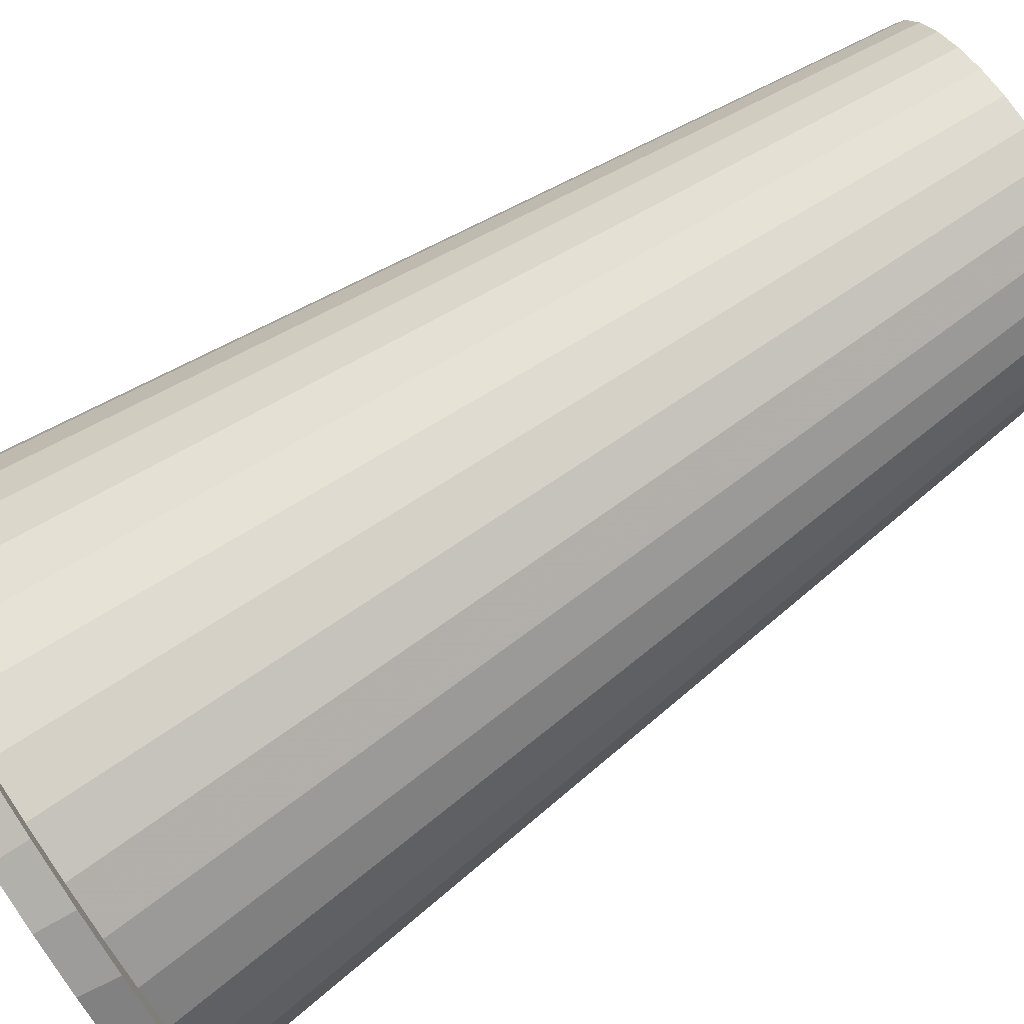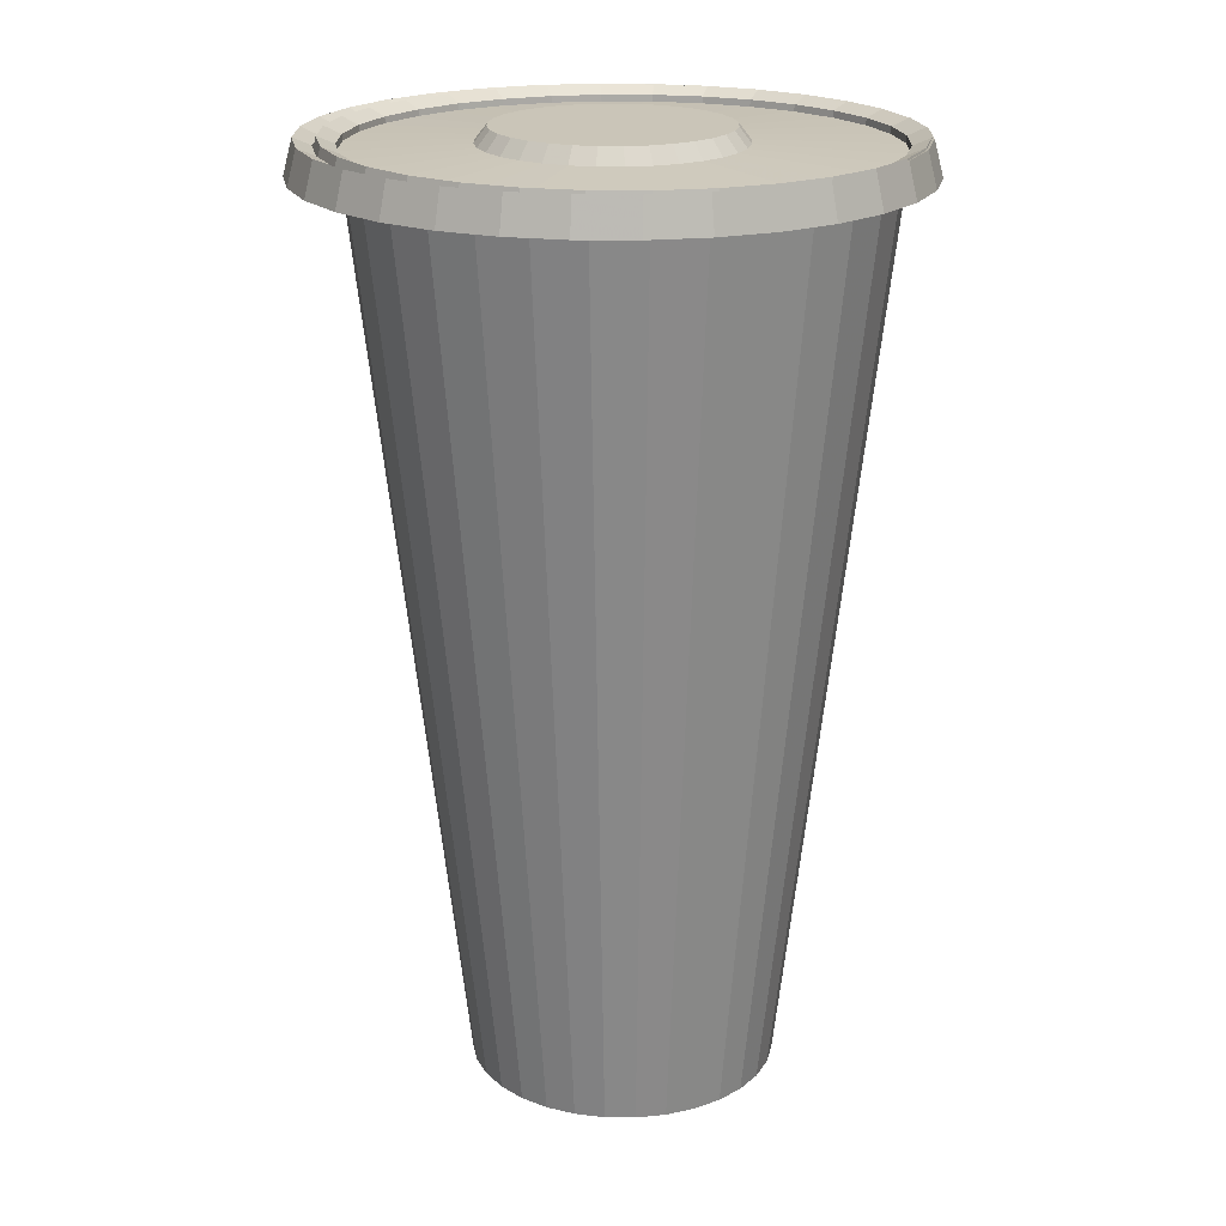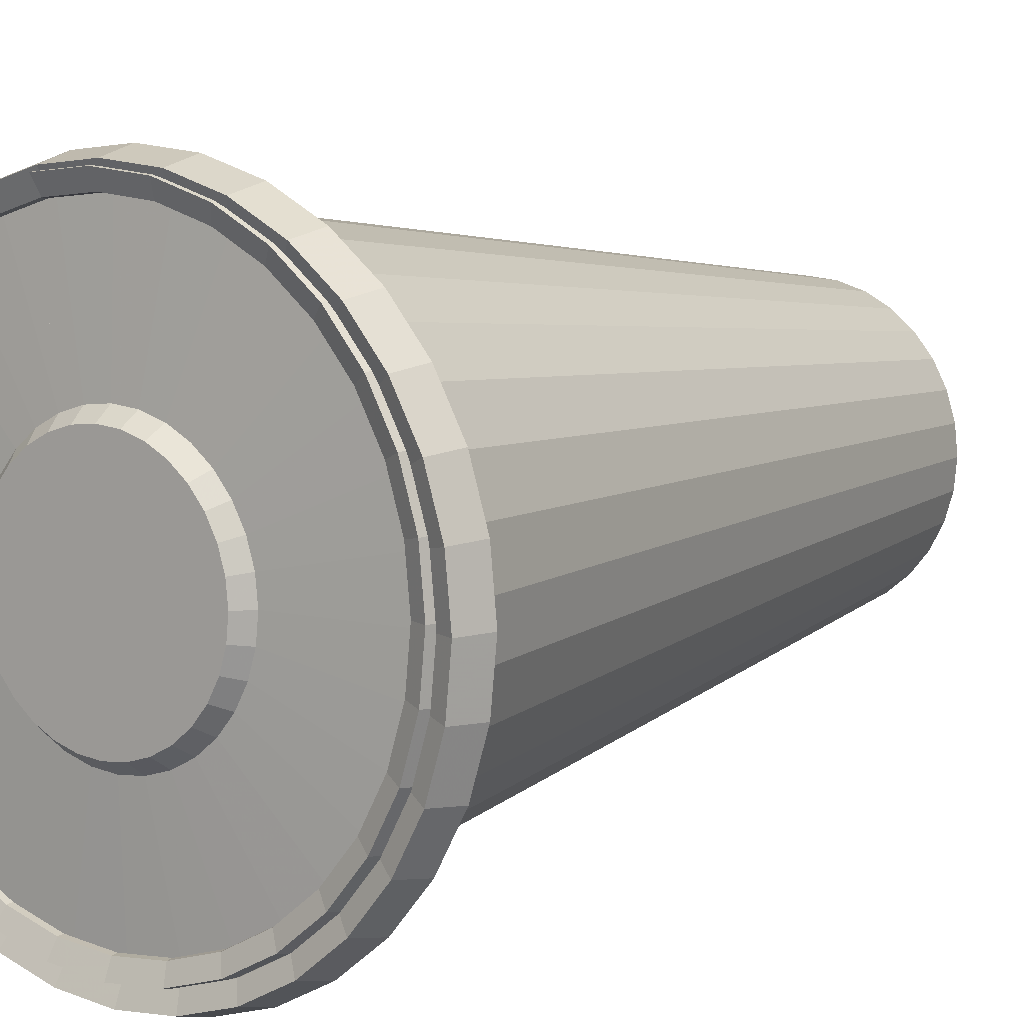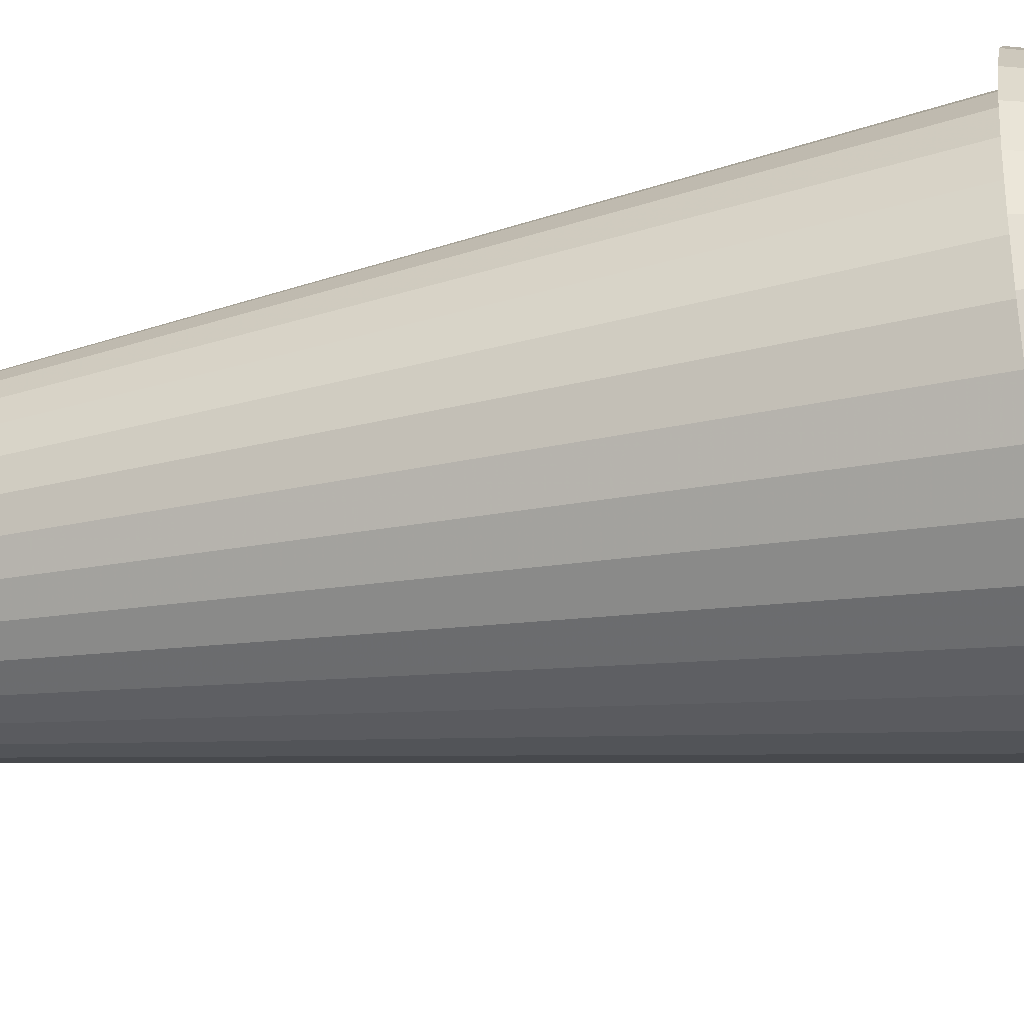
<metadata>
{"format":"obj","ext":"obj","renderer":"f3d","projection":"perspective","resolution":1024,"background":"white","views":[{"elev":78.9,"azim":-123.2,"up":"+Z"},{"elev":20.5,"azim":-60.9,"up":"+Y"},{"elev":8.2,"azim":-144.2,"up":"+Z"},{"elev":-30.3,"azim":105.2,"up":"+Z"}]}
</metadata>
<code>
o Paille_Circle.003
v 4.055 81.39 -3.298
v 3.699 81.39 -3.263
v 3.357 81.39 -3.159
v 3.042 81.39 -2.991
v 2.766 81.39 -2.764
v 2.539 81.39 -2.488
v 2.371 81.39 -2.173
v 2.267 81.39 -1.831
v 2.232 81.39 -1.475
v 2.267 81.39 -1.12
v 2.371 81.39 -0.7776
v 2.539 81.39 -0.4625
v 2.766 81.39 -0.1863
v 3.042 81.39 0.04044
v 3.357 81.39 0.2089
v 3.699 81.39 0.3126
v 4.055 81.39 0.3476
v 4.411 81.39 0.3126
v 4.753 81.39 0.2089
v 5.068 81.39 0.04044
v 5.344 81.39 -0.1863
v 5.571 81.39 -0.4625
v 5.739 81.39 -0.7776
v 5.843 81.39 -1.12
v 5.878 81.39 -1.475
v 5.843 81.39 -1.831
v 5.739 81.39 -2.173
v 5.571 81.39 -2.488
v 5.344 81.39 -2.764
v 5.068 81.39 -2.991
v 4.753 81.39 -3.159
v 4.411 81.39 -3.263
v -0.8331 106 2.105
v -1.178 105.9 2.155
v -1.505 105.9 2.273
v -1.803 105.8 2.454
v -2.06 105.7 2.692
v -2.265 105.6 2.977
v -2.412 105.6 3.298
v -2.493 105.5 3.644
v -2.507 105.5 4
v -2.453 105.5 4.352
v -2.333 105.5 4.689
v -2.151 105.5 4.996
v -1.914 105.6 5.261
v -1.632 105.6 5.476
v -1.315 105.7 5.63
v -0.9757 105.7 5.719
v -0.627 105.8 5.738
v -0.2822 105.9 5.688
v 0.04536 106 5.57
v 0.3431 106 5.389
v 0.5997 106.1 5.151
v 0.8051 106.2 4.866
v 0.9515 106.2 4.545
v 1.033 106.3 4.2
v 1.047 106.3 3.844
v 0.9931 106.3 3.491
v 0.8726 106.3 3.154
v 0.6906 106.3 2.847
v 0.4539 106.3 2.582
v 0.1718 106.2 2.368
v -0.145 106.2 2.213
v -0.4843 106.1 2.124
f 28 27 59 60
f 6 5 37 38
f 17 16 48 49
f 26 25 57 58
f 4 3 35 36
f 15 14 46 47
f 24 23 55 56
f 2 1 33 34
f 13 12 44 45
f 1 32 64 33
f 22 21 53 54
f 11 10 42 43
f 31 30 62 63
f 20 19 51 52
f 9 8 40 41
f 29 28 60 61
f 18 17 49 50
f 7 6 38 39
f 27 26 58 59
f 5 4 36 37
f 16 15 47 48
f 25 24 56 57
f 3 2 34 35
f 14 13 45 46
f 23 22 54 55
f 12 11 43 44
f 32 31 63 64
f 21 20 52 53
f 10 9 41 42
f 30 29 61 62
f 19 18 50 51
f 8 7 39 40
f 34 33 64 63 62 61 60 59 58 57 56 55 54 53 52 51 50 49 48 47 46 45 44 43 42 41 40 39 38 37 36 35
o Boisson_Cylinder.004
v 0.176 0.5343 -13.56
v 0.176 90.36 -23.82
v 3.088 0.5343 -13.27
v 5.09 90.36 -23.34
v 5.889 0.5343 -12.42
v 9.816 90.36 -21.9
v 8.47 0.5343 -11.04
v 14.17 90.36 -19.58
v 10.73 0.5343 -9.186
v 17.99 90.36 -16.44
v 12.59 0.5343 -6.924
v 21.12 90.36 -12.63
v 13.97 0.5343 -4.343
v 23.45 90.36 -8.27
v 14.82 0.5343 -1.543
v 24.88 90.36 -3.545
v 15.1 0.5343 1.37
v 25.37 90.36 1.37
v 14.82 0.5343 4.282
v 24.88 90.36 6.284
v 13.97 0.5343 7.082
v 23.45 90.36 11.01
v 12.59 0.5343 9.663
v 21.12 90.36 15.36
v 10.73 0.5343 11.93
v 17.99 90.36 19.18
v 8.47 0.5343 13.78
v 14.17 90.36 22.31
v 5.889 0.5343 15.16
v 9.816 90.36 24.64
v 3.088 0.5343 16.01
v 5.09 90.36 26.08
v 0.176 0.5343 16.3
v 0.176 90.36 26.56
v -2.736 0.5343 16.01
v -4.738 90.36 26.08
v -5.537 0.5343 15.16
v -9.464 90.36 24.64
v -8.118 0.5343 13.78
v -13.82 90.36 22.31
v -10.38 0.5343 11.93
v -17.64 90.36 19.18
v -12.24 0.5343 9.663
v -20.77 90.36 15.36
v -13.62 0.5343 7.082
v -23.1 90.36 11.01
v -14.47 0.5343 4.282
v -24.53 90.36 6.284
v -14.75 0.5343 1.37
v -25.01 90.36 1.37
v -14.47 0.5343 -1.543
v -24.53 90.36 -3.545
v -13.62 0.5343 -4.343
v -23.1 90.36 -8.27
v -12.24 0.5343 -6.924
v -20.77 90.36 -12.63
v -10.38 0.5343 -9.186
v -17.64 90.36 -16.44
v -8.118 0.5343 -11.04
v -13.82 90.36 -19.58
v -5.537 0.5343 -12.42
v -9.464 90.36 -21.9
v -2.736 0.5343 -13.27
v -4.738 90.36 -23.34
v 0.176 91.07 -25.48
v 5.414 91.07 -24.97
v 10.45 91.07 -23.44
v 15.09 91.07 -20.96
v 19.16 91.07 -17.62
v 22.5 91.07 -13.55
v 24.98 91.07 -8.906
v 26.51 91.07 -3.869
v 27.03 91.07 1.37
v 26.51 91.07 6.608
v 24.98 91.07 11.65
v 22.5 91.07 16.29
v 19.16 91.07 20.36
v 15.09 91.07 23.7
v 10.45 91.07 26.18
v 5.414 91.07 27.7
v 0.176 91.07 28.22
v -5.062 91.07 27.7
v -10.1 91.07 26.18
v -14.74 91.07 23.7
v -18.81 91.07 20.36
v -22.15 91.07 16.29
v -24.63 91.07 11.65
v -26.16 91.07 6.608
v -26.67 91.07 1.37
v -26.16 91.07 -3.869
v -24.63 91.07 -8.906
v -22.15 91.07 -13.55
v -18.81 91.07 -17.62
v -14.74 91.07 -20.96
v -10.1 91.07 -23.44
v -5.062 91.07 -24.97
v 0.176 87.83 -26.33
v 5.58 87.83 -25.8
v 10.78 87.83 -24.22
v 15.57 87.83 -21.66
v 19.76 87.83 -18.22
v 23.21 87.83 -14.02
v 25.77 87.83 -9.231
v 27.34 87.83 -4.034
v 27.88 87.83 1.37
v 27.34 87.83 6.774
v 25.77 87.83 11.97
v 23.21 87.83 16.76
v 19.76 87.83 20.96
v 15.57 87.83 24.4
v 10.78 87.83 26.96
v 5.58 87.83 28.54
v 0.176 87.83 29.07
v -5.228 87.83 28.54
v -10.42 87.83 26.96
v -15.21 87.83 24.4
v -19.41 87.83 20.96
v -22.86 87.83 16.76
v -25.42 87.83 11.97
v -26.99 87.83 6.774
v -27.52 87.83 1.37
v -26.99 87.83 -4.034
v -25.42 87.83 -9.231
v -22.86 87.83 -14.02
v -19.41 87.83 -18.22
v -15.21 87.83 -21.66
v -10.42 87.83 -24.22
v -5.228 87.83 -25.8
f 67 68 70 69
f 71 72 74 73
f 75 76 78 77
f 79 80 82 81
f 83 84 86 85
f 87 88 90 89
f 91 92 94 93
f 95 96 98 97
f 99 100 102 101
f 103 104 106 105
f 107 108 110 109
f 111 112 114 113
f 115 116 118 117
f 119 120 122 121
f 123 124 126 125
f 128 126 159 160
f 127 128 66 65
f 65 67 69 71 73 75 77 79 81 83 85 87 89 91 93 95 97 99 101 103 105 107 109 111 113 115 117 119 121 123 125 127
f 159 158 190 191
f 106 104 148 149
f 84 82 137 138
f 112 110 151 152
f 90 88 140 141
f 118 116 154 155
f 74 72 132 133
f 96 94 143 144
f 124 122 157 158
f 102 100 146 147
f 80 78 135 136
f 66 128 160 129
f 108 106 149 150
f 86 84 138 139
f 114 112 152 153
f 70 68 130 131
f 92 90 141 142
f 120 118 155 156
f 76 74 133 134
f 98 96 144 145
f 126 124 158 159
f 104 102 147 148
f 68 66 129 130
f 82 80 136 137
f 110 108 150 151
f 88 86 139 140
f 116 114 153 154
f 72 70 131 132
f 94 92 142 143
f 122 120 156 157
f 100 98 145 146
f 78 76 134 135
f 148 147 179 180
f 137 136 168 169
f 157 156 188 189
f 146 145 177 178
f 135 134 166 167
f 155 154 186 187
f 133 132 164 165
f 144 143 175 176
f 153 152 184 185
f 131 130 162 163
f 142 141 173 174
f 151 150 182 183
f 140 139 171 172
f 160 159 191 192
f 149 148 180 181
f 138 137 169 170
f 158 157 189 190
f 147 146 178 179
f 136 135 167 168
f 156 155 187 188
f 134 133 165 166
f 145 144 176 177
f 154 153 185 186
f 132 131 163 164
f 143 142 174 175
f 152 151 183 184
f 130 129 161 162
f 141 140 172 173
f 129 160 192 161
f 150 149 181 182
f 139 138 170 171
f 65 66 68 67
f 69 70 72 71
f 73 74 76 75
f 77 78 80 79
f 81 82 84 83
f 85 86 88 87
f 89 90 92 91
f 93 94 96 95
f 97 98 100 99
f 101 102 104 103
f 105 106 108 107
f 109 110 112 111
f 113 114 116 115
f 117 118 120 119
f 121 122 124 123
f 125 126 128 127
o Couvercle_Circle.002
v 9.495 90.31 -6.018
v 10.62 90.31 -3.903
v 9.54 91.81 -3.454
v 8.518 91.81 -5.366
v 7.974 90.31 -7.871
v 7.143 91.81 -7.041
v 21.08 89.69 -13.76
v 21.08 89.69 -13.76
v 23.5 89.69 -9.236
v 11.32 90.31 -1.609
v 10.17 91.81 -1.38
v -2.832 91.81 -10.07
v -0.6747 91.81 -10.28
v 1.482 91.81 -10.07
v 3.556 91.81 -9.438
v 5.468 91.81 -8.416
v 10.38 91.81 0.777
v 10.17 91.81 2.934
v 9.54 91.81 5.008
v 8.518 91.81 6.92
v 7.143 91.81 8.595
v 5.468 91.81 9.97
v 3.556 91.81 10.99
v 1.482 91.81 11.62
v -0.6747 91.81 11.83
v -2.832 91.81 11.62
v -4.906 91.81 10.99
v -6.817 91.81 9.97
v -8.493 91.81 8.595
v -9.868 91.81 6.92
v -10.89 91.81 5.008
v -11.52 91.81 2.934
v -11.73 91.81 0.777
v -11.52 91.81 -1.38
v -10.89 91.81 -3.454
v -9.868 91.81 -5.366
v -8.493 91.81 -7.041
v -6.817 91.81 -8.416
v -4.906 91.81 -9.438
v 6.12 90.31 -9.392
v 17.83 89.69 -17.72
v 17.83 89.69 -17.72
v 23.5 89.69 -9.236
v 24.99 89.69 -4.328
v 11.56 90.31 0.777
v -5.355 90.31 -10.52
v -3.061 90.31 -11.22
v -0.6747 90.31 -11.45
v 1.711 90.31 -11.22
v 4.006 90.31 -10.52
v 11.32 90.31 3.163
v 10.62 90.31 5.457
v 9.495 90.31 7.572
v 7.974 90.31 9.425
v 6.12 90.31 10.95
v 4.006 90.31 12.08
v 1.711 90.31 12.77
v -0.6747 90.31 13.01
v -3.061 90.31 12.77
v -5.355 90.31 12.08
v -7.47 90.31 10.95
v -9.323 90.31 9.425
v -10.84 90.31 7.572
v -11.97 90.31 5.457
v -12.67 90.31 3.163
v -12.91 90.31 0.777
v -12.67 90.31 -1.609
v -11.97 90.31 -3.903
v -10.84 90.31 -6.018
v -9.323 90.31 -7.871
v -7.47 90.31 -9.392
v 13.86 89.69 -20.98
v 13.86 89.69 -20.98
v 24.99 89.69 -4.328
v 25.49 89.69 0.777
v -10.69 89.69 -23.4
v -10.69 89.69 -23.4
v -5.779 89.69 -24.89
v -5.779 89.69 -24.89
v -0.6747 89.69 -25.39
v 4.43 89.69 -24.89
v 4.43 89.69 -24.89
v 9.338 89.69 -23.4
v 9.339 89.69 -23.4
v 25.49 89.69 0.777
v 24.99 89.69 5.882
v 24.99 89.69 5.882
v 23.5 89.69 10.79
v 23.5 89.69 10.79
v 21.08 89.69 15.31
v 21.08 89.69 15.31
v 17.83 89.69 19.28
v 17.83 89.69 19.28
v 13.86 89.69 22.53
v 13.86 89.69 22.53
v 9.339 89.69 24.95
v 9.339 89.69 24.95
v 4.43 89.69 26.44
v 4.43 89.69 26.44
v -0.6747 89.69 26.94
v -0.6747 89.69 26.94
v -5.779 89.69 26.44
v -5.779 89.69 26.44
v -10.69 89.69 24.95
v -10.69 89.69 24.95
v -15.21 89.69 22.53
v -15.21 89.69 22.53
v -19.18 89.69 19.28
v -19.18 89.69 19.28
v -22.43 89.69 15.31
v -22.43 89.69 15.31
v -24.85 89.69 10.79
v -24.85 89.69 10.79
v -26.34 89.69 5.882
v -26.34 89.69 5.882
v -26.84 89.69 0.777
v -26.84 89.69 0.777
v -26.34 89.69 -4.328
v -26.34 89.69 -4.328
v -24.85 89.69 -9.236
v -24.85 89.69 -9.236
v -22.43 89.69 -13.76
v -22.43 89.69 -13.76
v -19.18 89.69 -17.72
v -19.18 89.69 -17.72
v -15.21 89.69 -20.98
v -15.21 89.69 -20.98
v -0.6747 90.31 -25.46
v 4.444 90.31 -24.96
v -5.793 90.31 -24.96
v -0.6747 91.06 -27.19
v 4.781 91.06 -26.65
v 9.366 90.31 -23.46
v -10.71 90.31 -23.46
v -6.131 91.06 -26.65
v 10.03 91.06 -25.06
v -0.6747 87.68 -28.07
v 4.954 87.68 -27.52
v 13.9 90.31 -21.04
v -15.25 90.31 -21.04
v -11.38 91.06 -25.06
v -6.303 87.68 -27.52
v 14.86 91.06 -22.48
v 10.37 87.68 -25.88
v -11.72 87.68 -25.88
v -16.7 87.68 -23.21
v -21.08 87.68 -19.62
v -24.66 87.68 -15.25
v -27.33 87.68 -10.26
v -28.97 87.68 -4.852
v -29.53 87.68 0.777
v -28.97 87.68 6.406
v -27.33 87.68 11.82
v -24.66 87.68 16.81
v -21.08 87.68 21.18
v -16.7 87.68 24.77
v -11.72 87.68 27.43
v -6.303 87.68 29.07
v -0.6747 87.68 29.63
v 4.954 87.68 29.07
v 10.37 87.68 27.43
v 15.35 87.68 24.77
v 19.73 87.68 21.18
v 23.31 87.68 16.81
v 25.98 87.68 11.82
v 27.62 87.68 6.406
v 28.18 87.68 0.777
v 27.62 87.68 -4.851
v 25.98 87.68 -10.26
v 23.31 87.68 -15.25
v 19.73 87.68 -19.62
v 15.35 87.68 -23.21
v 17.88 90.31 -17.77
v -19.23 90.31 -17.77
v -16.21 91.06 -22.48
v 19.1 91.06 -19
v -20.45 91.06 -19
v -23.93 91.06 -14.76
v -26.51 91.06 -9.925
v -28.1 91.06 -4.679
v -28.64 91.06 0.777
v -28.1 91.06 6.233
v -26.51 91.06 11.48
v -23.93 91.06 16.31
v -20.45 91.06 20.55
v -16.21 91.06 24.03
v -11.38 91.06 26.61
v -6.131 91.06 28.21
v -0.6747 91.06 28.74
v 4.781 91.06 28.21
v 10.03 91.06 26.61
v 14.86 91.06 24.03
v 19.1 91.06 20.55
v 22.58 91.06 16.31
v 25.16 91.06 11.48
v 26.75 91.06 6.233
v 27.29 91.06 0.777
v 26.75 91.06 -4.679
v 25.16 91.06 -9.925
v 22.58 91.06 -14.76
v 21.14 90.31 -13.8
v -22.49 90.31 -13.8
v -24.91 90.31 -9.263
v -26.41 90.31 -4.341
v -26.91 90.31 0.777
v -26.41 90.31 5.895
v -24.91 90.31 10.82
v -22.49 90.31 15.35
v -19.23 90.31 19.33
v -15.25 90.31 22.59
v -10.71 90.31 25.02
v -5.793 90.31 26.51
v -0.6747 90.31 27.01
v 4.444 90.31 26.51
v 9.366 90.31 25.02
v 13.9 90.31 22.59
v 17.88 90.31 19.33
v 21.14 90.31 15.35
v 23.56 90.31 10.82
v 25.06 90.31 5.895
v 25.56 90.31 0.777
v 25.06 90.31 -4.341
v 23.56 90.31 -9.263
f 193 194 195 196
f 197 193 196 198
f 194 193 199 200 201
f 194 202 203 195
f 204 205 206 207 208 198 196 195 203 209 210 211 212 213 214 215 216 217 218 219 220 221 222 223 224 225 226 227 228 229 230 231
f 232 197 198 208
f 193 197 233 234 199
f 202 194 201 235 236
f 202 237 209 203
f 238 239 204 231
f 239 240 205 204
f 240 241 206 205
f 241 242 207 206
f 242 232 208 207
f 237 243 210 209
f 243 244 211 210
f 244 245 212 211
f 245 246 213 212
f 246 247 214 213
f 247 248 215 214
f 248 249 216 215
f 249 250 217 216
f 250 251 218 217
f 251 252 219 218
f 252 253 220 219
f 253 254 221 220
f 254 255 222 221
f 255 256 223 222
f 256 257 224 223
f 257 258 225 224
f 258 259 226 225
f 259 260 227 226
f 260 261 228 227
f 261 262 229 228
f 262 263 230 229
f 263 238 231 230
f 197 232 264 265 233
f 237 202 236 266 267
f 239 238 268 269 270
f 240 239 270 271 272
f 273 241 240 272
f 242 241 273 274 275
f 232 242 275 276 264
f 243 237 267 277 278
f 244 243 278 279 280
f 245 244 280 281 282
f 246 245 282 283 284
f 247 246 284 285 286
f 248 247 286 287 288
f 249 248 288 289 290
f 250 249 290 291 292
f 251 250 292 293 294
f 252 251 294 295 296
f 253 252 296 297 298
f 254 253 298 299 300
f 255 254 300 301 302
f 256 255 302 303 304
f 257 256 304 305 306
f 258 257 306 307 308
f 259 258 308 309 310
f 260 259 310 311 312
f 261 260 312 313 314
f 262 261 314 315 316
f 263 262 316 317 318
f 238 263 318 319 268
f 272 320 321 274 273
f 271 322 320 272
f 321 320 323 324
f 274 321 325 276 275
f 269 326 322 271 270
f 320 322 327 323
f 325 321 324 328
f 324 323 329 330
f 276 325 331 265 264
f 319 332 326 269 268
f 322 326 333 327
f 323 327 334 329
f 331 325 328 335
f 328 324 330 336
f 330 329 334 337 338 339 340 341 342 343 344 345 346 347 348 349 350 351 352 353 354 355 356 357 358 359 360 361 362 363 364 336
f 265 331 365 234 233
f 317 366 332 319 318
f 326 332 367 333
f 327 333 337 334
f 365 331 335 368
f 335 328 336 364
f 333 367 338 337
f 367 369 339 338
f 369 370 340 339
f 370 371 341 340
f 371 372 342 341
f 372 373 343 342
f 373 374 344 343
f 374 375 345 344
f 375 376 346 345
f 376 377 347 346
f 377 378 348 347
f 378 379 349 348
f 379 380 350 349
f 380 381 351 350
f 381 382 352 351
f 382 383 353 352
f 383 384 354 353
f 384 385 355 354
f 385 386 356 355
f 386 387 357 356
f 387 388 358 357
f 388 389 359 358
f 389 390 360 359
f 390 391 361 360
f 391 392 362 361
f 392 368 363 362
f 368 335 364 363
f 234 365 393 200 199
f 315 394 366 317 316
f 332 366 369 367
f 393 365 368 392
f 366 394 370 369
f 394 395 371 370
f 395 396 372 371
f 396 397 373 372
f 397 398 374 373
f 398 399 375 374
f 399 400 376 375
f 400 401 377 376
f 401 402 378 377
f 402 403 379 378
f 403 404 380 379
f 404 405 381 380
f 405 406 382 381
f 406 407 383 382
f 407 408 384 383
f 408 409 385 384
f 409 410 386 385
f 410 411 387 386
f 411 412 388 387
f 412 413 389 388
f 413 414 390 389
f 414 415 391 390
f 415 393 392 391
f 200 393 415 235 201
f 313 395 394 315 314
f 311 396 395 313 312
f 309 397 396 311 310
f 307 398 397 309 308
f 305 399 398 307 306
f 303 400 399 305 304
f 301 401 400 303 302
f 299 402 401 301 300
f 297 403 402 299 298
f 295 404 403 297 296
f 293 405 404 295 294
f 291 406 405 293 292
f 289 407 406 291 290
f 287 408 407 289 288
f 285 409 408 287 286
f 283 410 409 285 284
f 281 411 410 283 282
f 279 412 411 281 280
f 277 413 412 279 278
f 266 414 413 277 267
f 235 415 414 266 236

</code>
